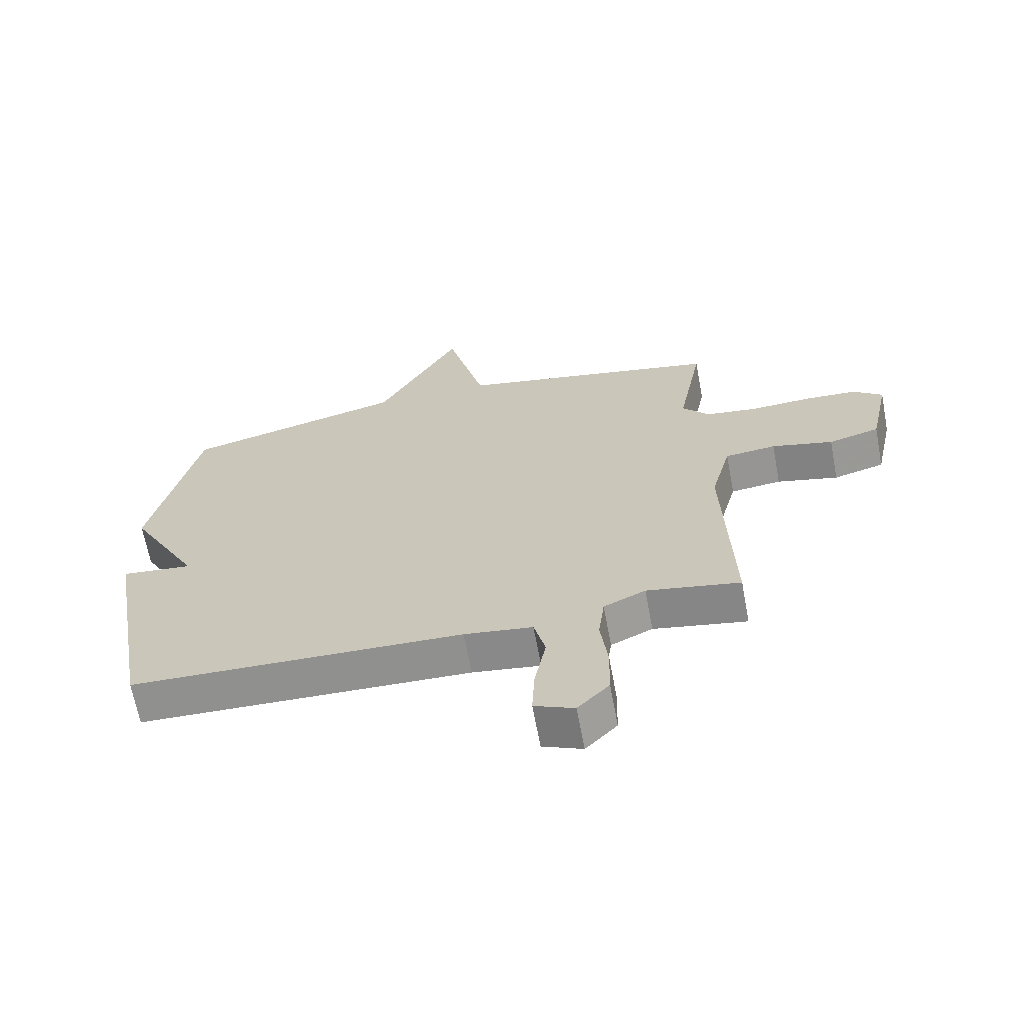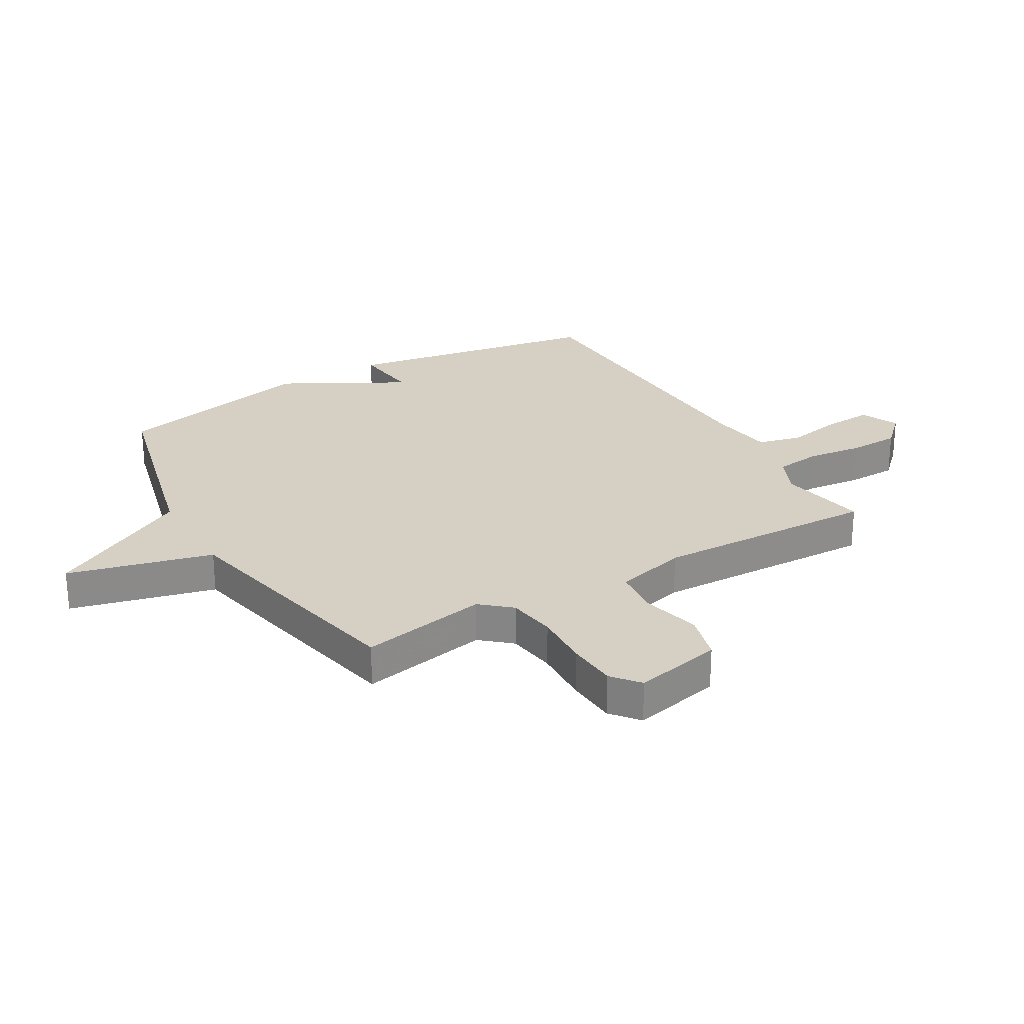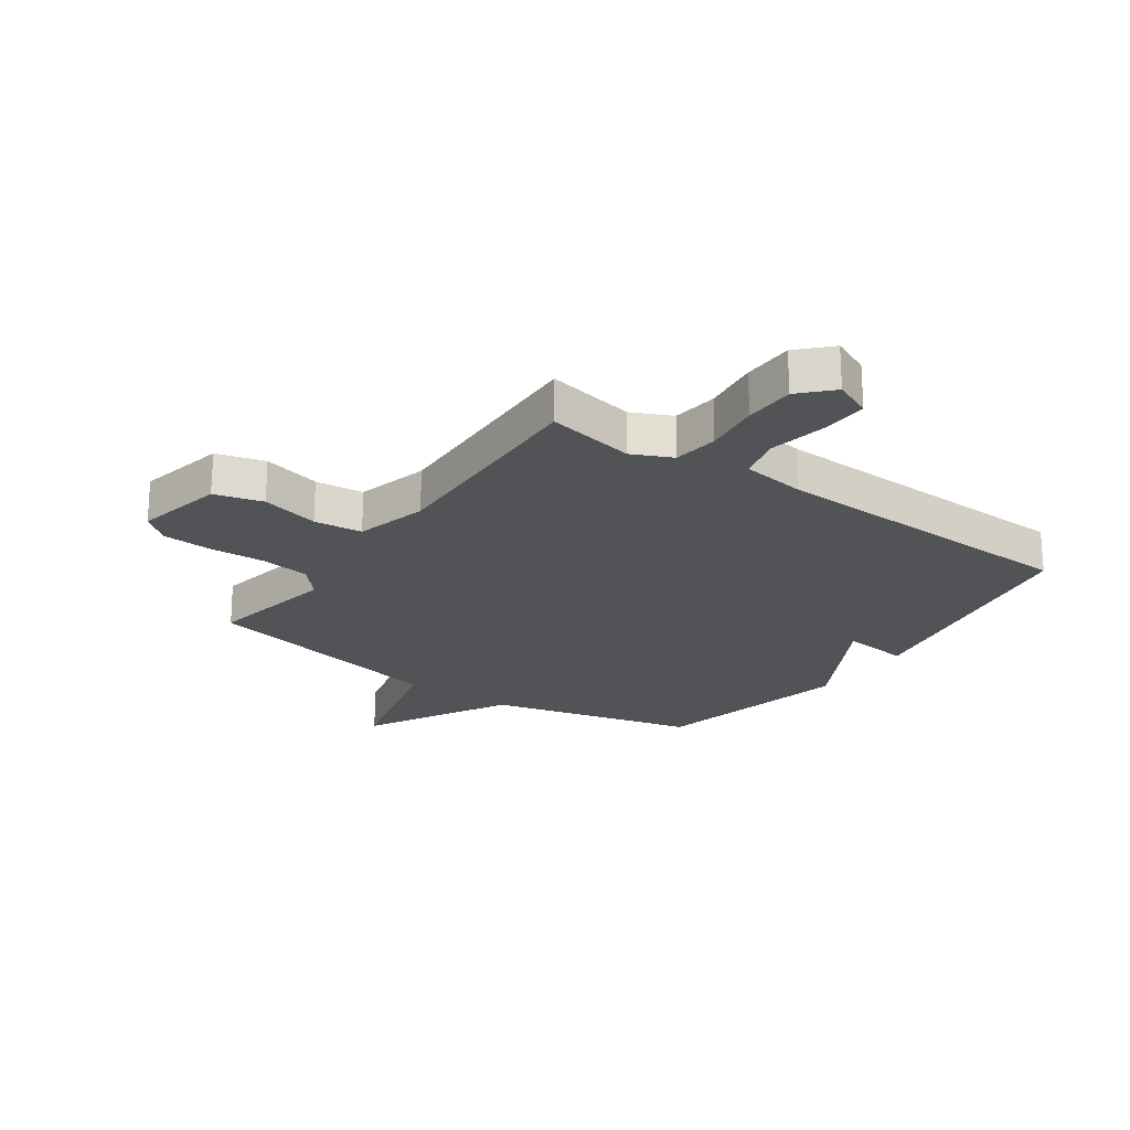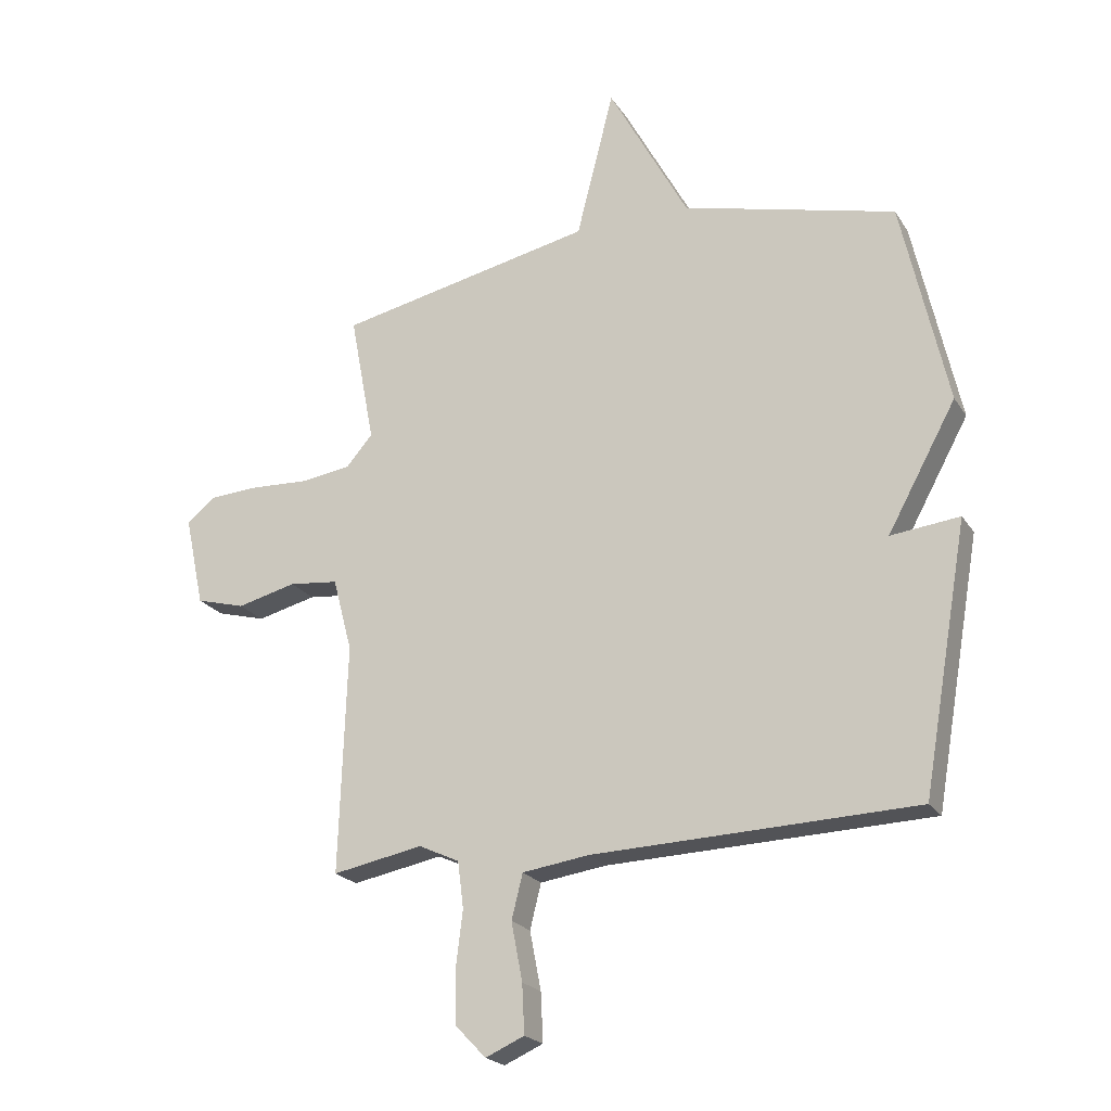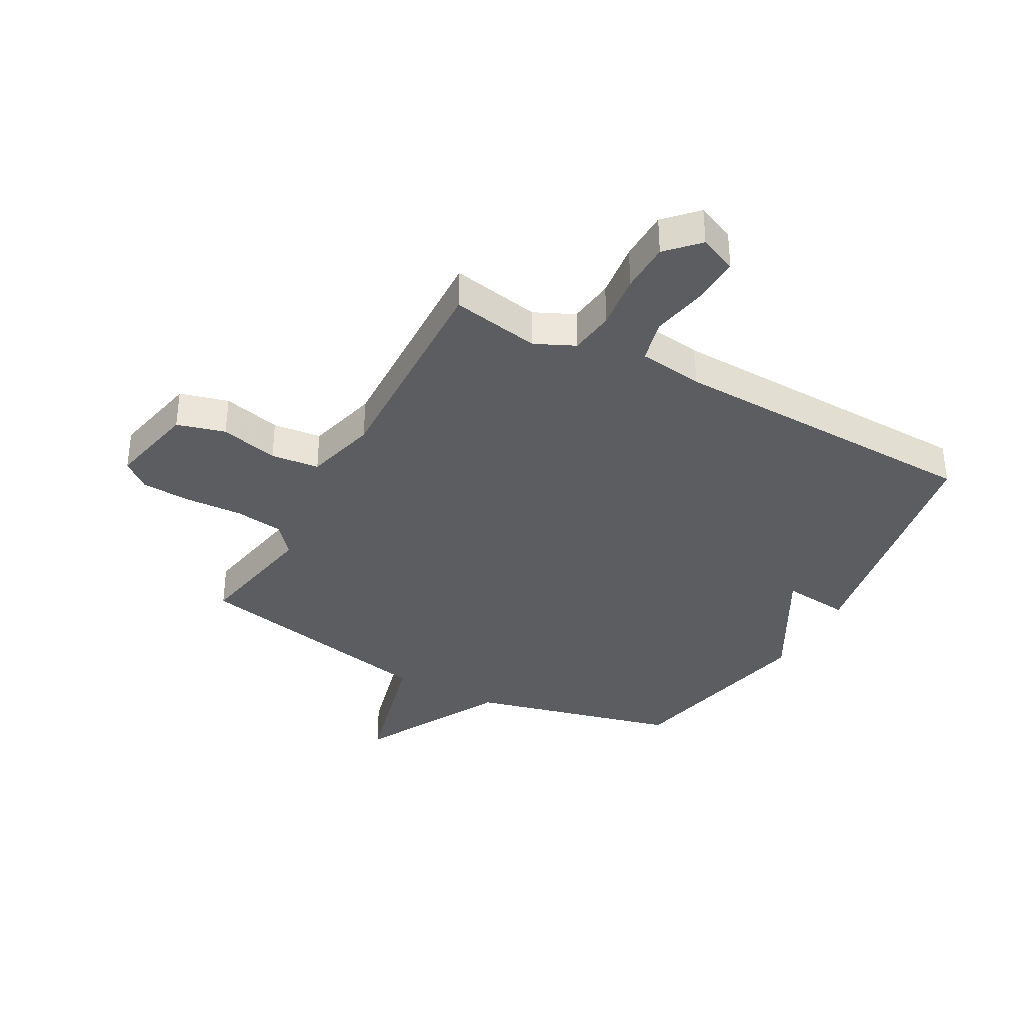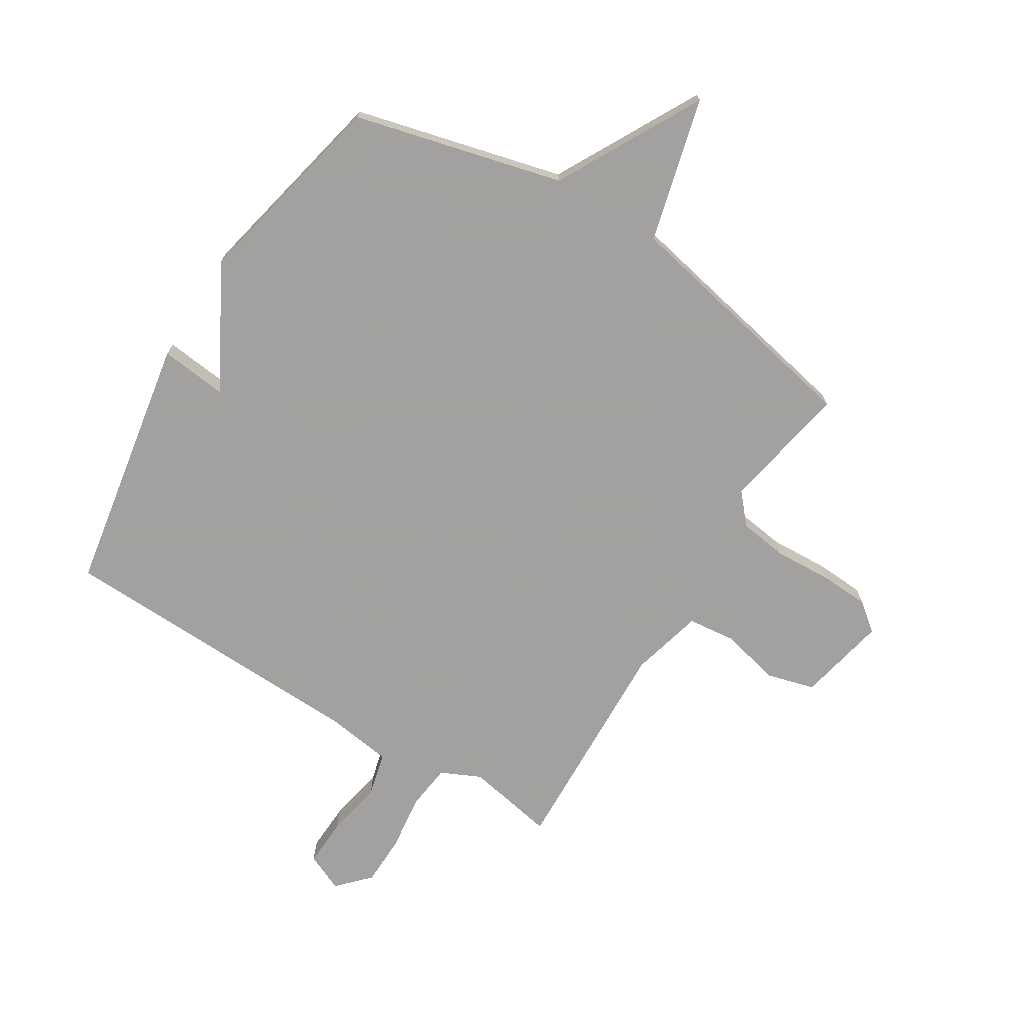
<metadata>
{"format":"obj","ext":"obj","renderer":"f3d","projection":"perspective","resolution":1024,"background":"white","views":[{"elev":-66.1,"azim":10.6,"up":"+Z"},{"elev":26.3,"azim":59.7,"up":"+Y"},{"elev":-22.4,"azim":144.9,"up":"+Y"},{"elev":-21.7,"azim":-155.9,"up":"+Z"},{"elev":-35.9,"azim":151.4,"up":"+Y"},{"elev":-72.3,"azim":-31.6,"up":"+Y"}]}
</metadata>
<code>
v 0.5 0.07 -0.5
v 0.346 0.07 -0.471
v 0.277 0.07 -0.503
v 0.267 0.07 -0.582
v 0.279 0.07 -0.679
v 0.277 0.07 -0.767
v 0.225 0.07 -0.821
v 0.159 0.07 -0.792
v 0.163 0.07 -0.709
v 0.182 0.07 -0.61
v 0.163 0.07 -0.534
v 0.05 0.07 -0.518
v -0.5 0.07 -0.5
v -0.578 0.07 -0.051
v -0.461 0.07 -0.064
v -0.578 0.07 0.149
v -0.5 0.07 0.5
v -0.137 0.07 0.591
v -0.001 0.07 0.842
v 0.063 0.07 0.591
v 0.5 0.07 0.5
v 0.458 0.07 0.278
v 0.503 0.07 0.226
v 0.588 0.07 0.214
v 0.688 0.07 0.219
v 0.774 0.07 0.214
v 0.822 0.07 0.175
v 0.789 0.07 0.021
v 0.705 0.07 -0.002
v 0.604 0.07 0.023
v 0.52 0.07 0.014
v 0.487 0.07 -0.111
v 0.5 0 -0.5
v 0.346 0 -0.471
v 0.277 0 -0.503
v 0.267 0 -0.582
v 0.279 0 -0.679
v 0.277 0 -0.767
v 0.225 0 -0.821
v 0.159 0 -0.792
v 0.163 0 -0.709
v 0.182 0 -0.61
v 0.163 0 -0.534
v 0.05 0 -0.518
v -0.5 0 -0.5
v -0.578 0 -0.051
v -0.461 0 -0.064
v -0.578 0 0.149
v -0.5 0 0.5
v -0.137 0 0.591
v -0.001 0 0.842
v 0.063 0 0.591
v 0.5 0 0.5
v 0.458 0 0.278
v 0.503 0 0.226
v 0.588 0 0.214
v 0.688 0 0.219
v 0.774 0 0.214
v 0.822 0 0.175
v 0.789 0 0.021
v 0.705 0 -0.002
v 0.604 0 0.023
v 0.52 0 0.014
v 0.487 0 -0.111
f 28 29 30
f 27 28 30
f 26 27 30
f 25 26 30
f 24 25 30
f 23 24 30 31
f 22 23 31 32
f 20 21 22
f 18 19 20
f 32 1 2
f 22 32 2
f 20 22 2
f 18 20 2
f 17 18 2
f 16 17 2
f 15 16 2
f 15 2 3
f 14 15 3
f 13 14 3
f 12 13 3
f 8 9 10
f 7 8 10
f 6 7 10
f 5 6 10
f 4 5 10
f 4 10 11
f 3 4 11
f 3 11 12
f 62 61 60
f 62 60 59
f 62 59 58
f 62 58 57
f 62 57 56
f 63 62 56 55
f 64 63 55 54
f 54 53 52
f 52 51 50
f 34 33 64
f 34 64 54
f 34 54 52
f 34 52 50
f 34 50 49
f 34 49 48
f 34 48 47
f 35 34 47
f 35 47 46
f 35 46 45
f 35 45 44
f 42 41 40
f 42 40 39
f 42 39 38
f 42 38 37
f 42 37 36
f 43 42 36
f 43 36 35
f 44 43 35
f 1 33 34 2
f 2 34 35 3
f 3 35 36 4
f 4 36 37 5
f 5 37 38 6
f 6 38 39 7
f 7 39 40 8
f 8 40 41 9
f 9 41 42 10
f 10 42 43 11
f 11 43 44 12
f 12 44 45 13
f 13 45 46 14
f 14 46 47 15
f 15 47 48 16
f 16 48 49 17
f 17 49 50 18
f 18 50 51 19
f 19 51 52 20
f 20 52 53 21
f 21 53 54 22
f 22 54 55 23
f 23 55 56 24
f 24 56 57 25
f 25 57 58 26
f 26 58 59 27
f 27 59 60 28
f 28 60 61 29
f 29 61 62 30
f 30 62 63 31
f 31 63 64 32
f 32 64 33 1

</code>
